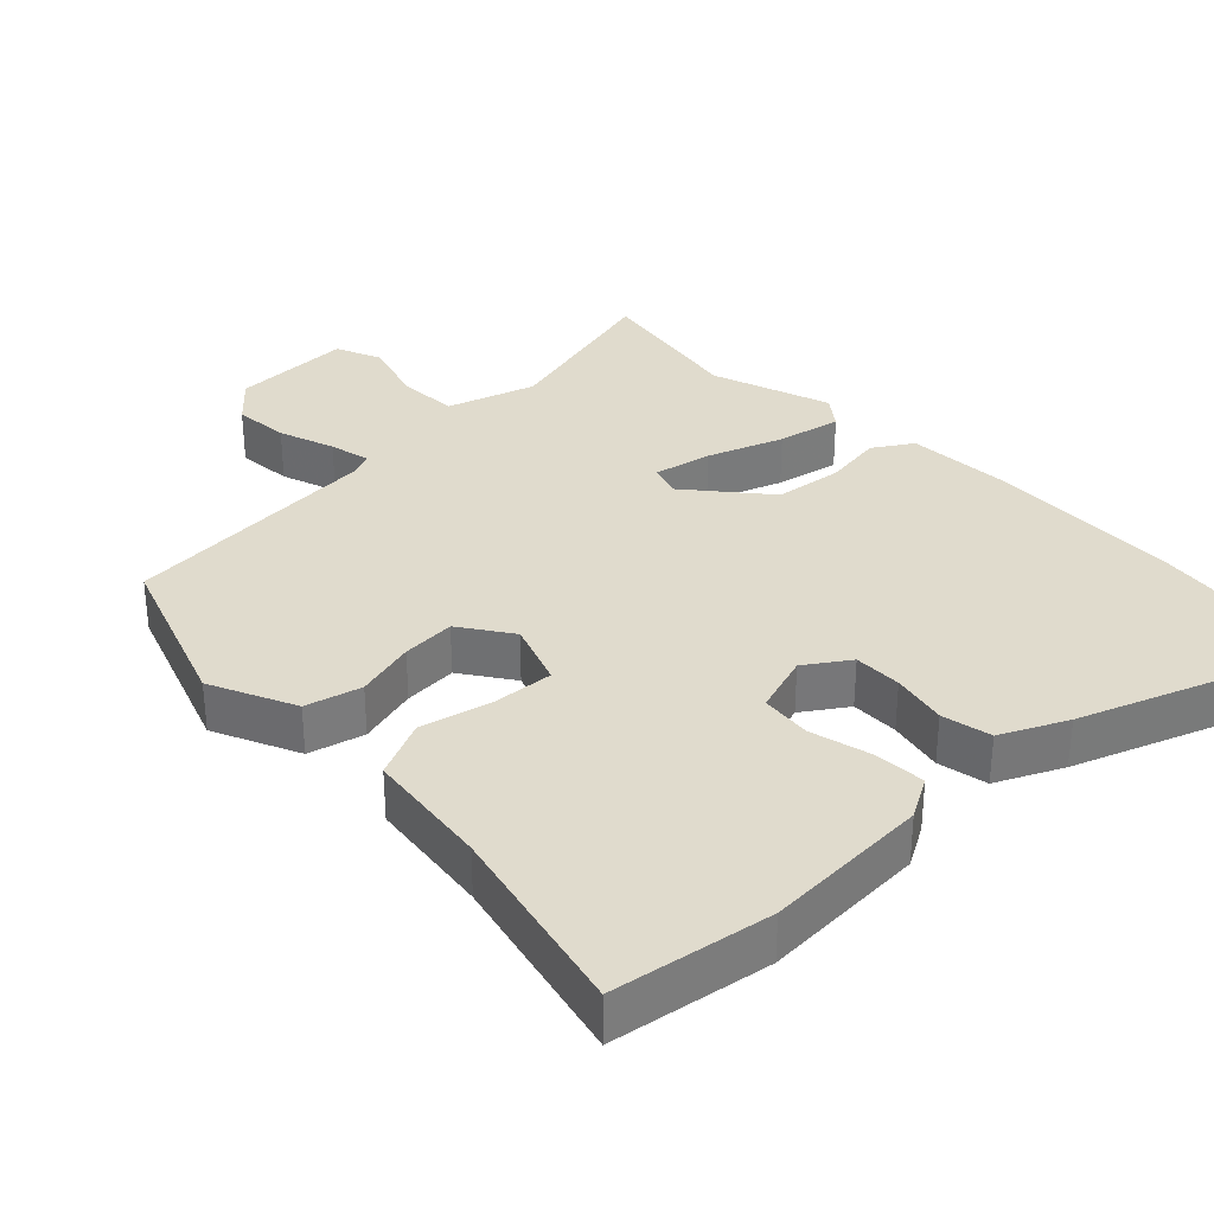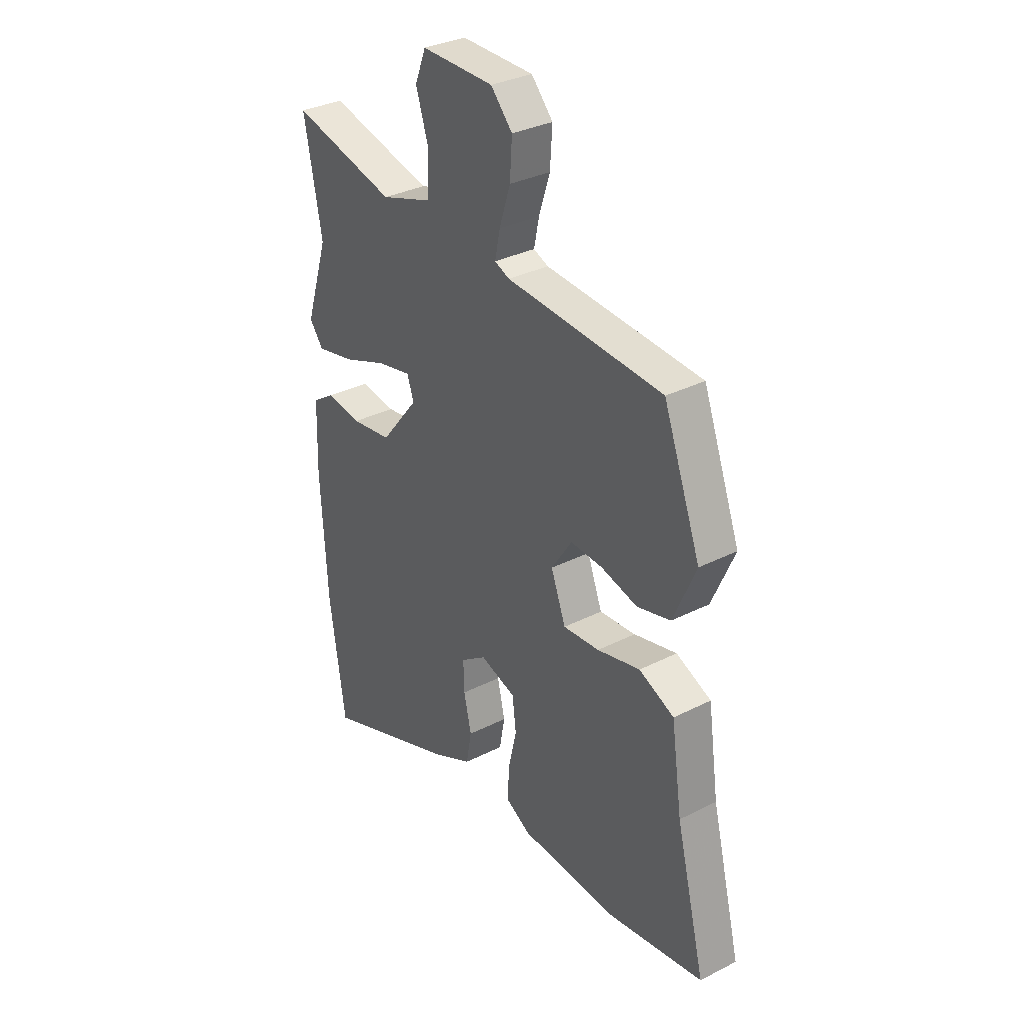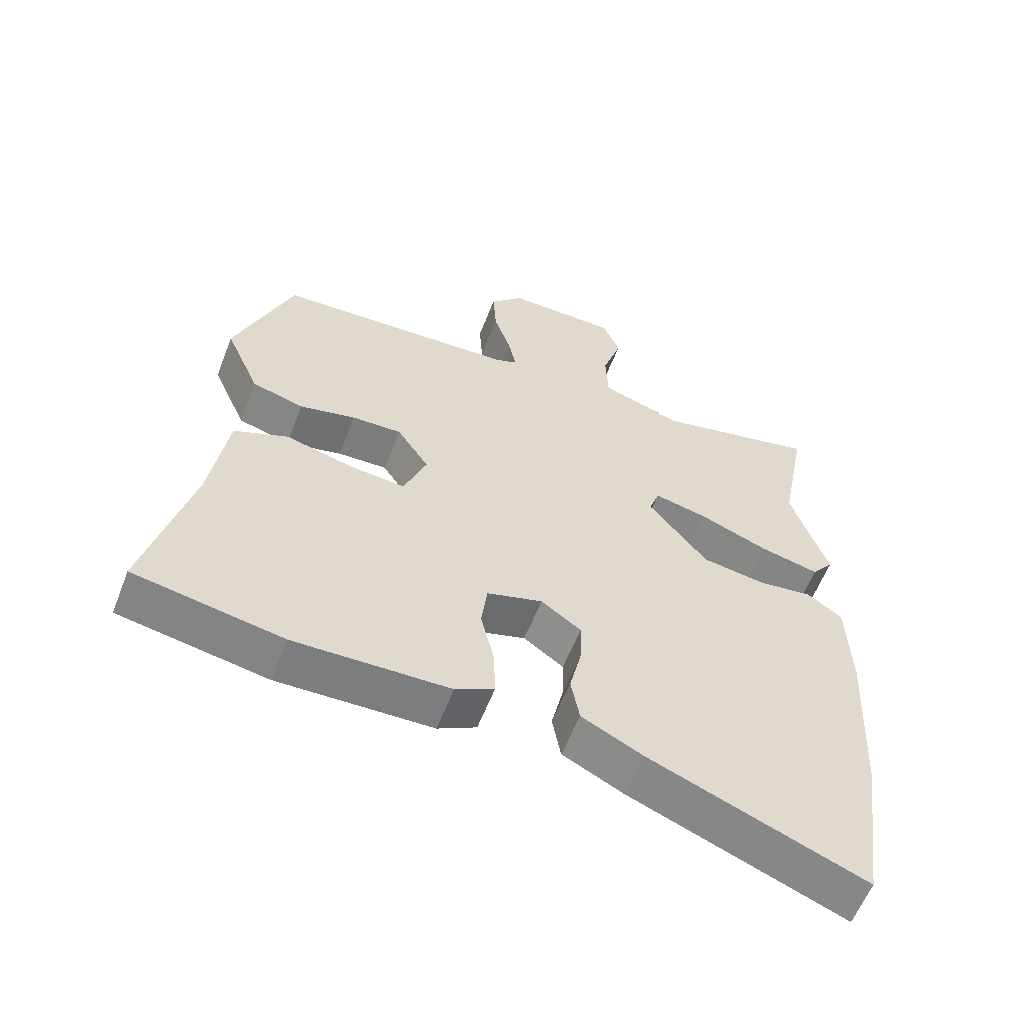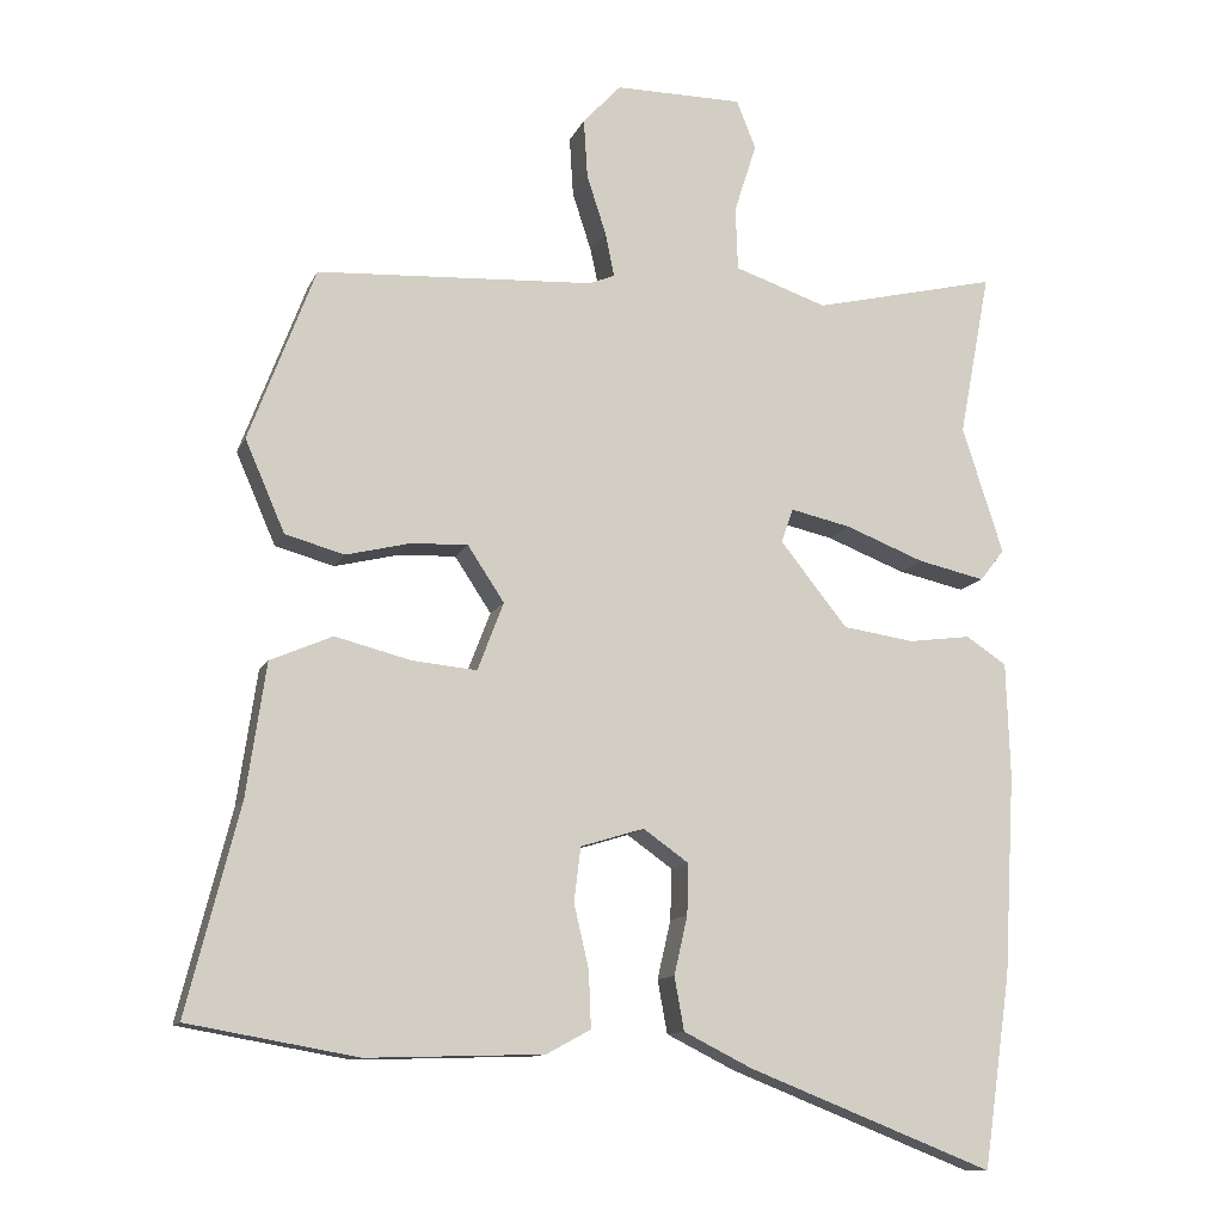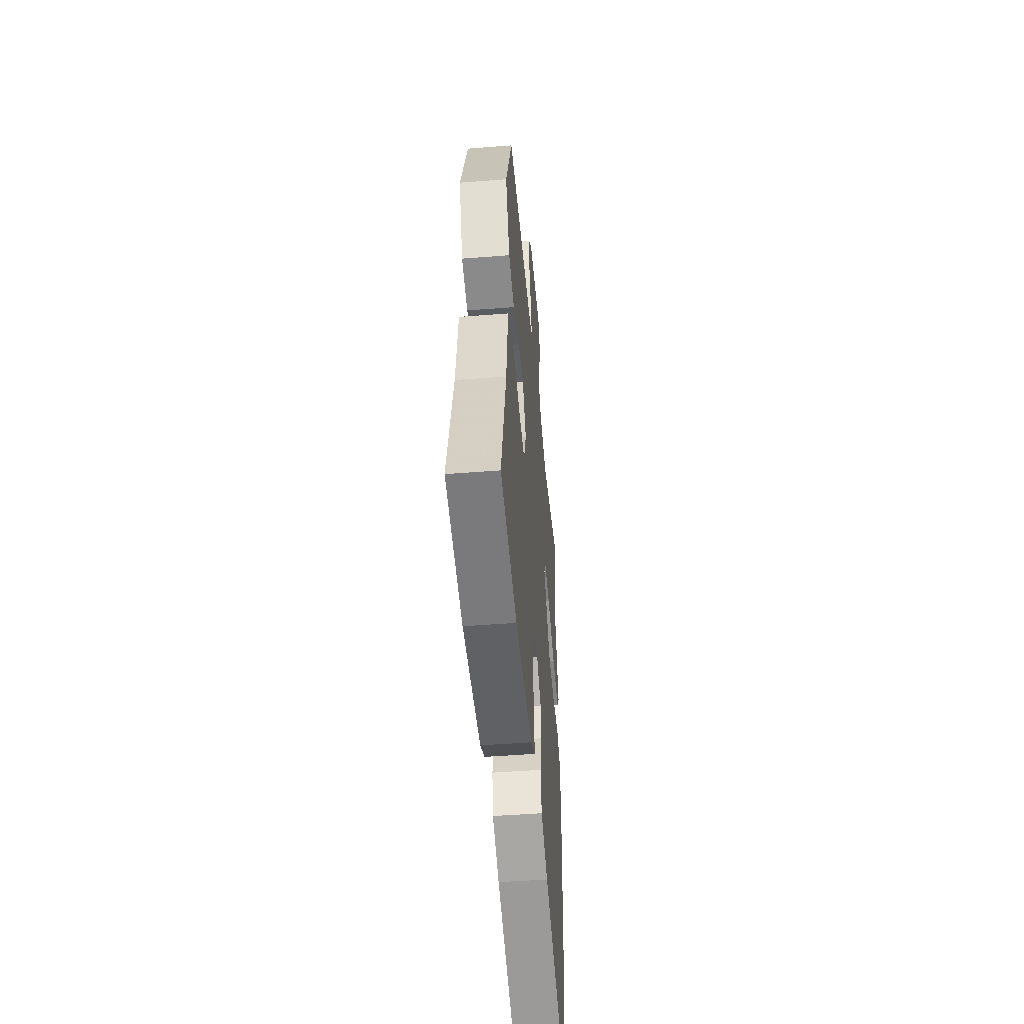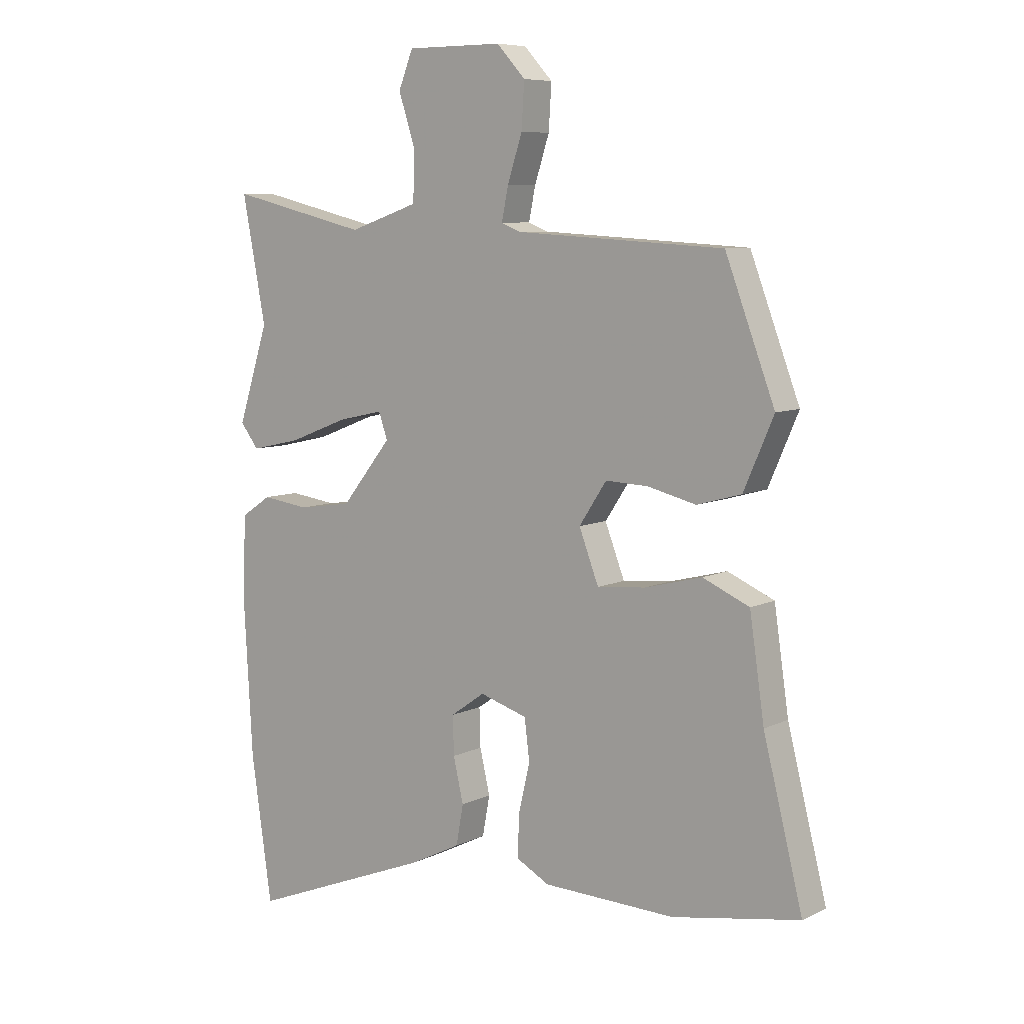
<metadata>
{"format":"obj","ext":"obj","renderer":"f3d","projection":"perspective","resolution":1024,"background":"white","views":[{"elev":33.2,"azim":134.9,"up":"+Y"},{"elev":33.1,"azim":55.1,"up":"+Z"},{"elev":-59.4,"azim":158.8,"up":"+Z"},{"elev":-11.7,"azim":163.0,"up":"+Z"},{"elev":-48.3,"azim":95.0,"up":"+Z"},{"elev":7.8,"azim":37.3,"up":"+Z"}]}
</metadata>
<code>
v 0.442 0.07 0.488
v 0.53 0.07 0.256
v 0.477 0.07 0.134
v 0.398 0.07 0.112
v 0.312 0.07 0.133
v 0.236 0.07 0.136
v 0.187 0.07 0.062
v 0.222 0.07 -0.029
v 0.308 0.07 -0.021
v 0.41 0.07 0.005
v 0.493 0.07 -0.031
v 0.519 0.07 -0.208
v 0.589 0.07 -0.484
v 0.363 0.07 -0.524
v 0.127 0.07 -0.517
v 0.068 0.07 -0.485
v 0.071 0.07 -0.41
v 0.091 0.07 -0.324
v 0.082 0.07 -0.252
v -0.003 0.07 -0.226
v -0.064 0.07 -0.269
v -0.062 0.07 -0.337
v -0.044 0.07 -0.415
v -0.057 0.07 -0.486
v -0.149 0.07 -0.532
v -0.477 0.07 -0.661
v -0.514 0.07 -0.404
v -0.529 0.07 -0.135
v -0.524 0.07 0.019
v -0.47 0.07 0.055
v -0.386 0.07 0.044
v -0.29 0.07 0.058
v -0.2 0.07 0.17
v -0.216 0.07 0.216
v -0.297 0.07 0.198
v -0.403 0.07 0.157
v -0.493 0.07 0.137
v -0.526 0.07 0.179
v -0.471 0.07 0.349
v -0.513 0.07 0.569
v -0.265 0.07 0.51
v -0.141 0.07 0.552
v -0.138 0.07 0.637
v -0.168 0.07 0.73
v -0.142 0.07 0.795
v 0.029 0.07 0.795
v 0.08 0.07 0.74
v 0.075 0.07 0.661
v 0.049 0.07 0.581
v 0.037 0.07 0.523
v 0.072 0.07 0.509
v 0.442 0 0.488
v 0.53 0 0.256
v 0.477 0 0.134
v 0.398 0 0.112
v 0.312 0 0.133
v 0.236 0 0.136
v 0.187 0 0.062
v 0.222 0 -0.029
v 0.308 0 -0.021
v 0.41 0 0.005
v 0.493 0 -0.031
v 0.519 0 -0.208
v 0.589 0 -0.484
v 0.363 0 -0.524
v 0.127 0 -0.517
v 0.068 0 -0.485
v 0.071 0 -0.41
v 0.091 0 -0.324
v 0.082 0 -0.252
v -0.003 0 -0.226
v -0.064 0 -0.269
v -0.062 0 -0.337
v -0.044 0 -0.415
v -0.057 0 -0.486
v -0.149 0 -0.532
v -0.477 0 -0.661
v -0.514 0 -0.404
v -0.529 0 -0.135
v -0.524 0 0.019
v -0.47 0 0.055
v -0.386 0 0.044
v -0.29 0 0.058
v -0.2 0 0.17
v -0.216 0 0.216
v -0.297 0 0.198
v -0.403 0 0.157
v -0.493 0 0.137
v -0.526 0 0.179
v -0.471 0 0.349
v -0.513 0 0.569
v -0.265 0 0.51
v -0.141 0 0.552
v -0.138 0 0.637
v -0.168 0 0.73
v -0.142 0 0.795
v 0.029 0 0.795
v 0.08 0 0.74
v 0.075 0 0.661
v 0.049 0 0.581
v 0.037 0 0.523
v 0.072 0 0.509
f 47 48 49
f 46 47 49
f 45 46 49
f 44 45 49
f 43 44 49
f 42 43 49 50
f 41 42 50 51
f 39 40 41
f 41 51 1
f 39 41 1
f 38 39 1
f 37 38 1
f 36 37 1
f 35 36 1
f 29 30 31
f 28 29 31
f 27 28 31
f 26 27 31
f 25 26 31
f 24 25 31
f 23 24 31
f 22 23 31
f 21 22 31 32
f 20 21 32 33
f 16 17 18
f 15 16 18
f 14 15 18
f 13 14 18
f 12 13 18
f 12 18 19
f 11 12 19
f 10 11 19
f 9 10 19
f 8 9 19 20
f 3 4 5
f 2 3 5
f 1 2 5
f 1 5 6
f 34 35 1
f 20 33 34
f 8 20 34
f 7 8 34
f 1 6 7 34
f 100 99 98
f 100 98 97
f 100 97 96
f 100 96 95
f 100 95 94
f 101 100 94 93
f 102 101 93 92
f 92 91 90
f 52 102 92
f 52 92 90
f 52 90 89
f 52 89 88
f 52 88 87
f 52 87 86
f 82 81 80
f 82 80 79
f 82 79 78
f 82 78 77
f 82 77 76
f 82 76 75
f 82 75 74
f 82 74 73
f 83 82 73 72
f 84 83 72 71
f 69 68 67
f 69 67 66
f 69 66 65
f 69 65 64
f 69 64 63
f 70 69 63
f 70 63 62
f 70 62 61
f 70 61 60
f 71 70 60 59
f 56 55 54
f 56 54 53
f 56 53 52
f 57 56 52
f 52 86 85
f 85 84 71
f 85 71 59
f 85 59 58
f 85 58 57 52
f 1 52 53 2
f 2 53 54 3
f 3 54 55 4
f 4 55 56 5
f 5 56 57 6
f 6 57 58 7
f 7 58 59 8
f 8 59 60 9
f 9 60 61 10
f 10 61 62 11
f 11 62 63 12
f 12 63 64 13
f 13 64 65 14
f 14 65 66 15
f 15 66 67 16
f 16 67 68 17
f 17 68 69 18
f 18 69 70 19
f 19 70 71 20
f 20 71 72 21
f 21 72 73 22
f 22 73 74 23
f 23 74 75 24
f 24 75 76 25
f 25 76 77 26
f 26 77 78 27
f 27 78 79 28
f 28 79 80 29
f 29 80 81 30
f 30 81 82 31
f 31 82 83 32
f 32 83 84 33
f 33 84 85 34
f 34 85 86 35
f 35 86 87 36
f 36 87 88 37
f 37 88 89 38
f 38 89 90 39
f 39 90 91 40
f 40 91 92 41
f 41 92 93 42
f 42 93 94 43
f 43 94 95 44
f 44 95 96 45
f 45 96 97 46
f 46 97 98 47
f 47 98 99 48
f 48 99 100 49
f 49 100 101 50
f 50 101 102 51
f 51 102 52 1

</code>
